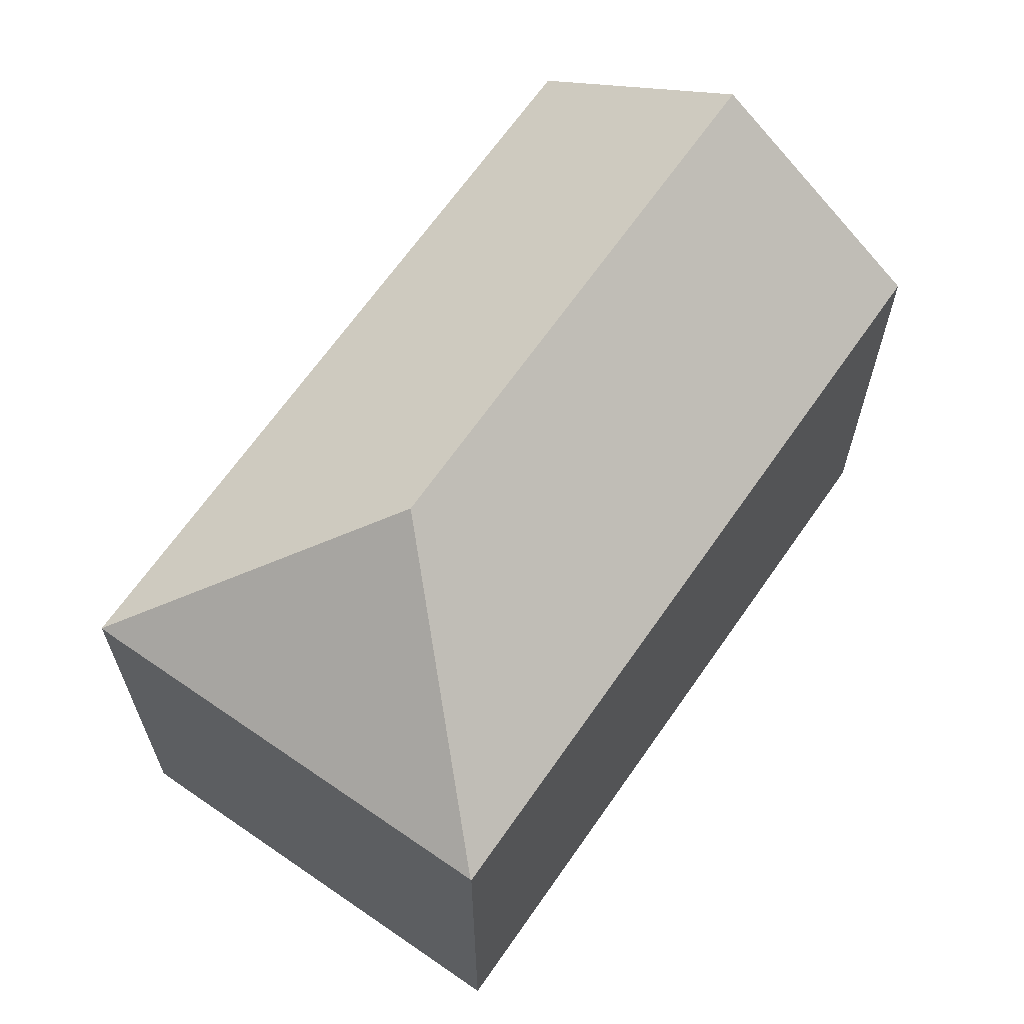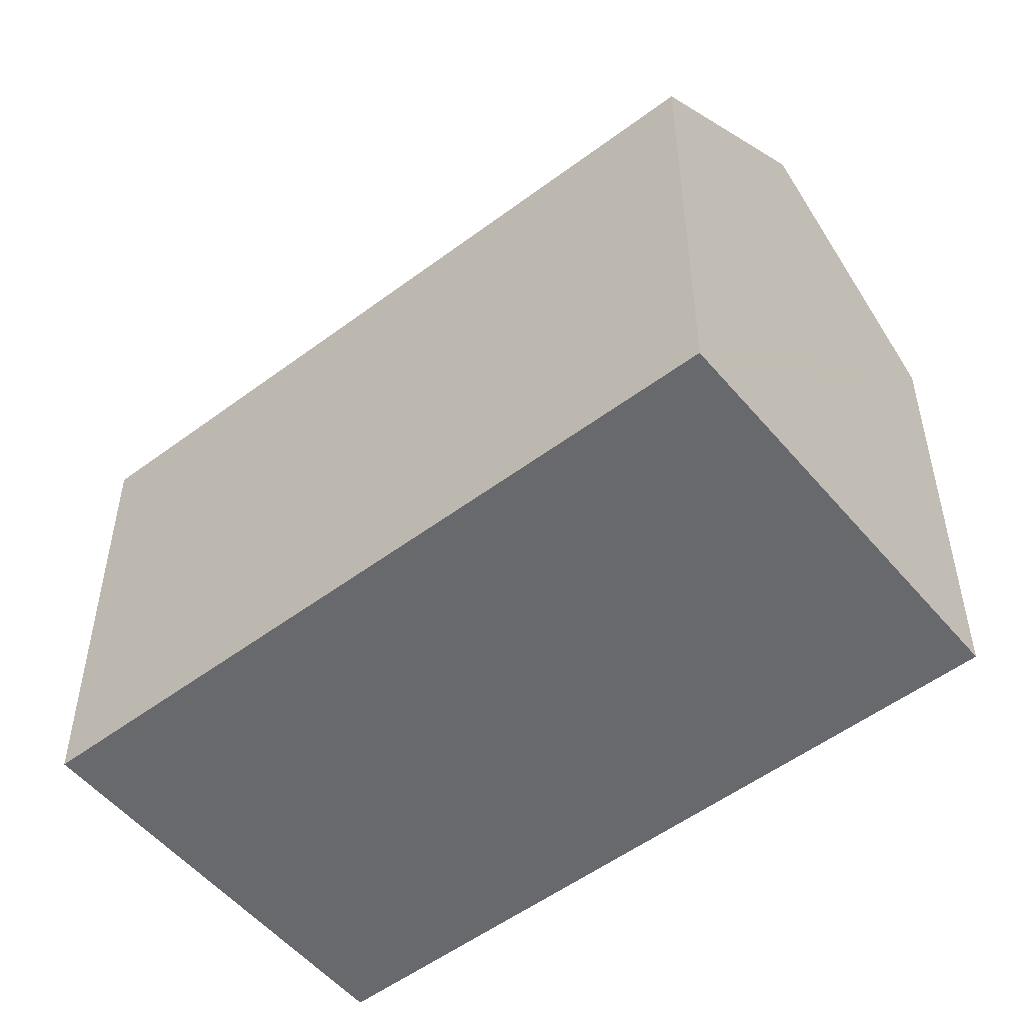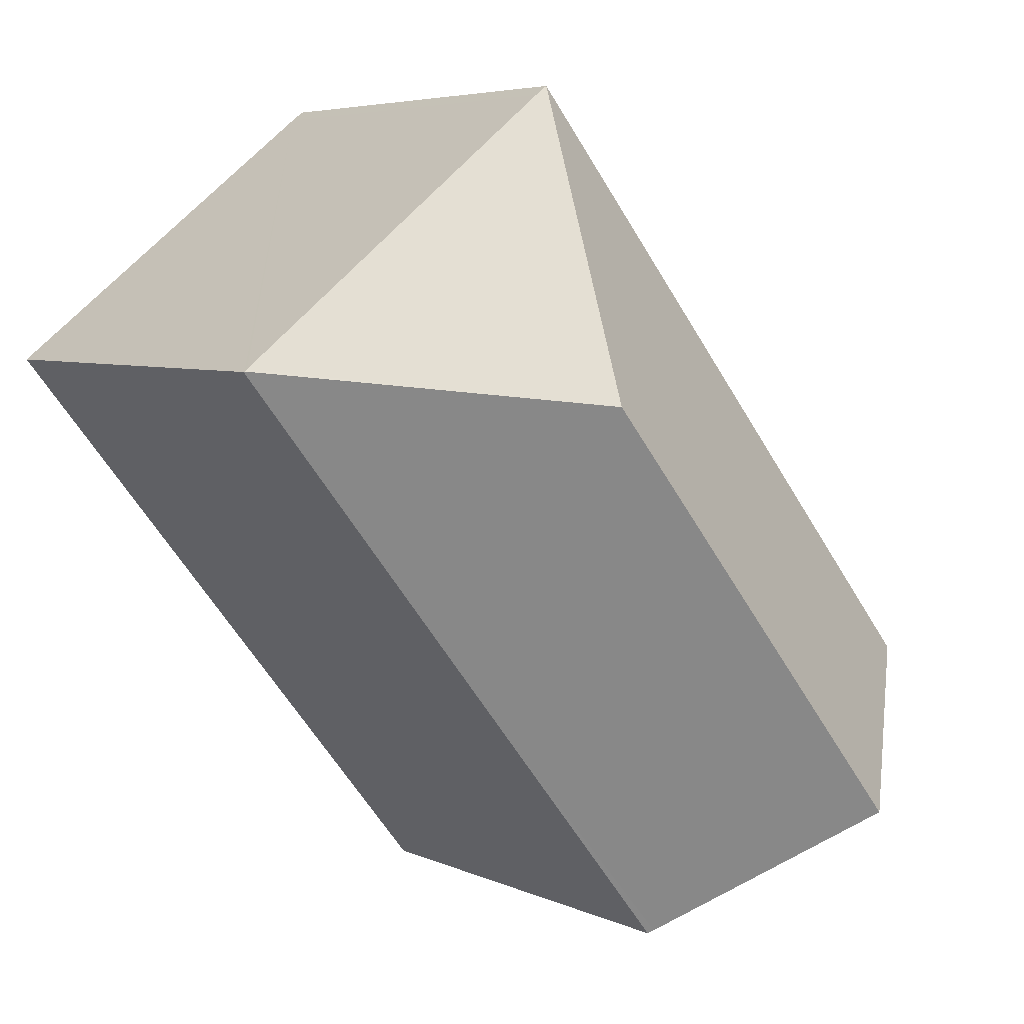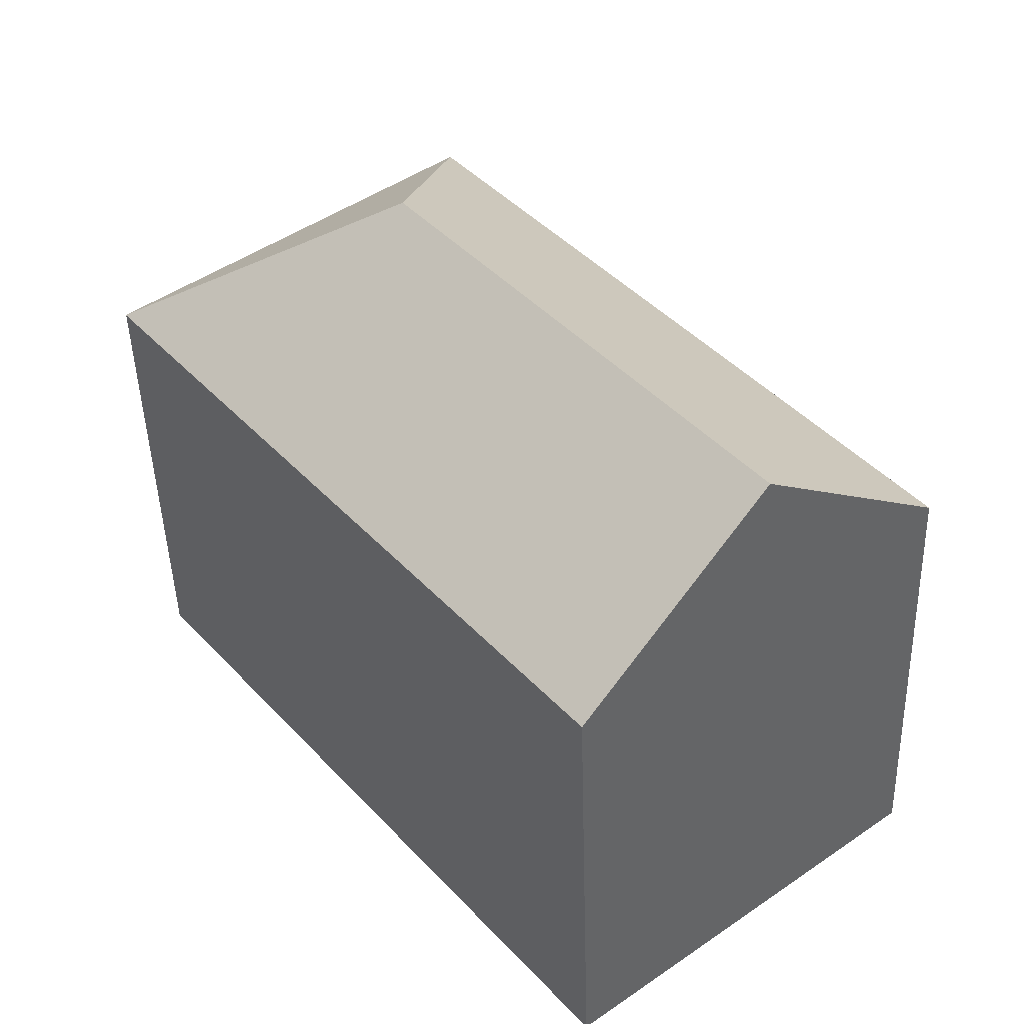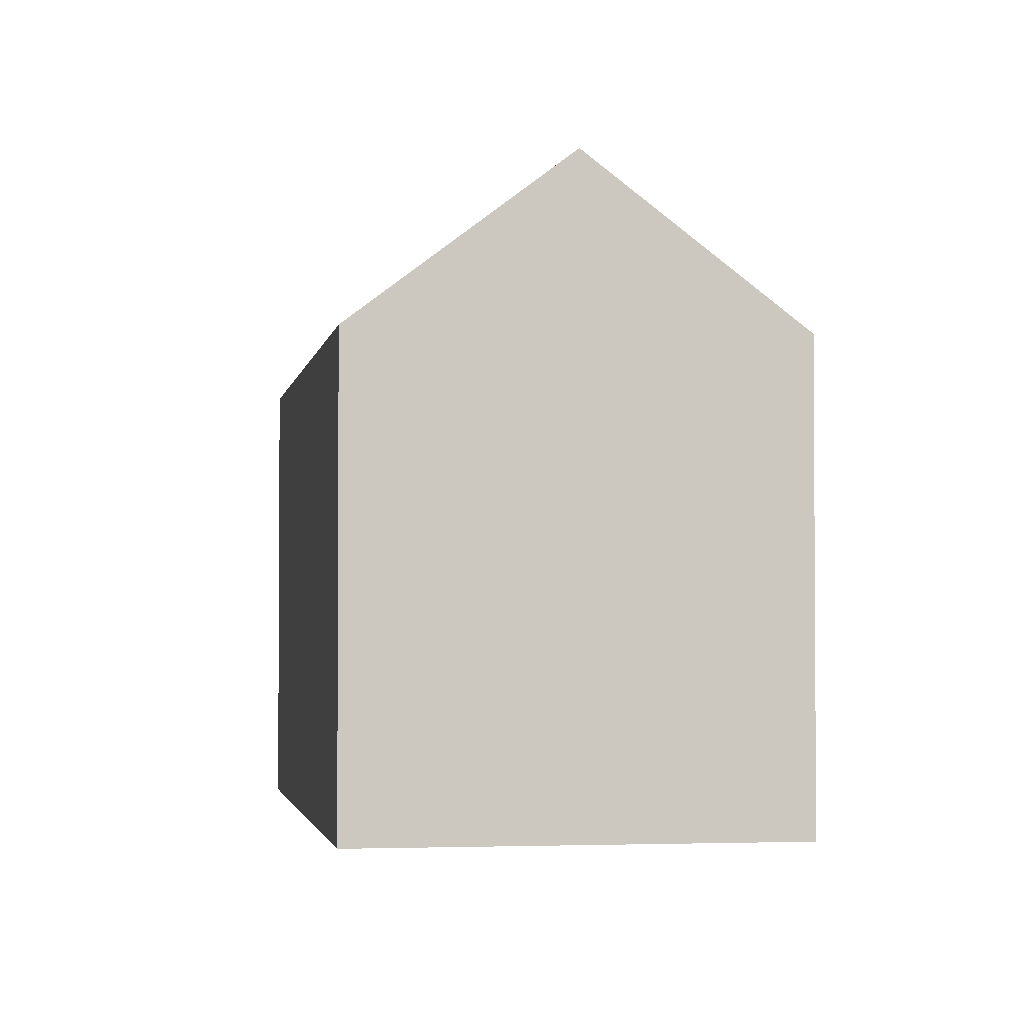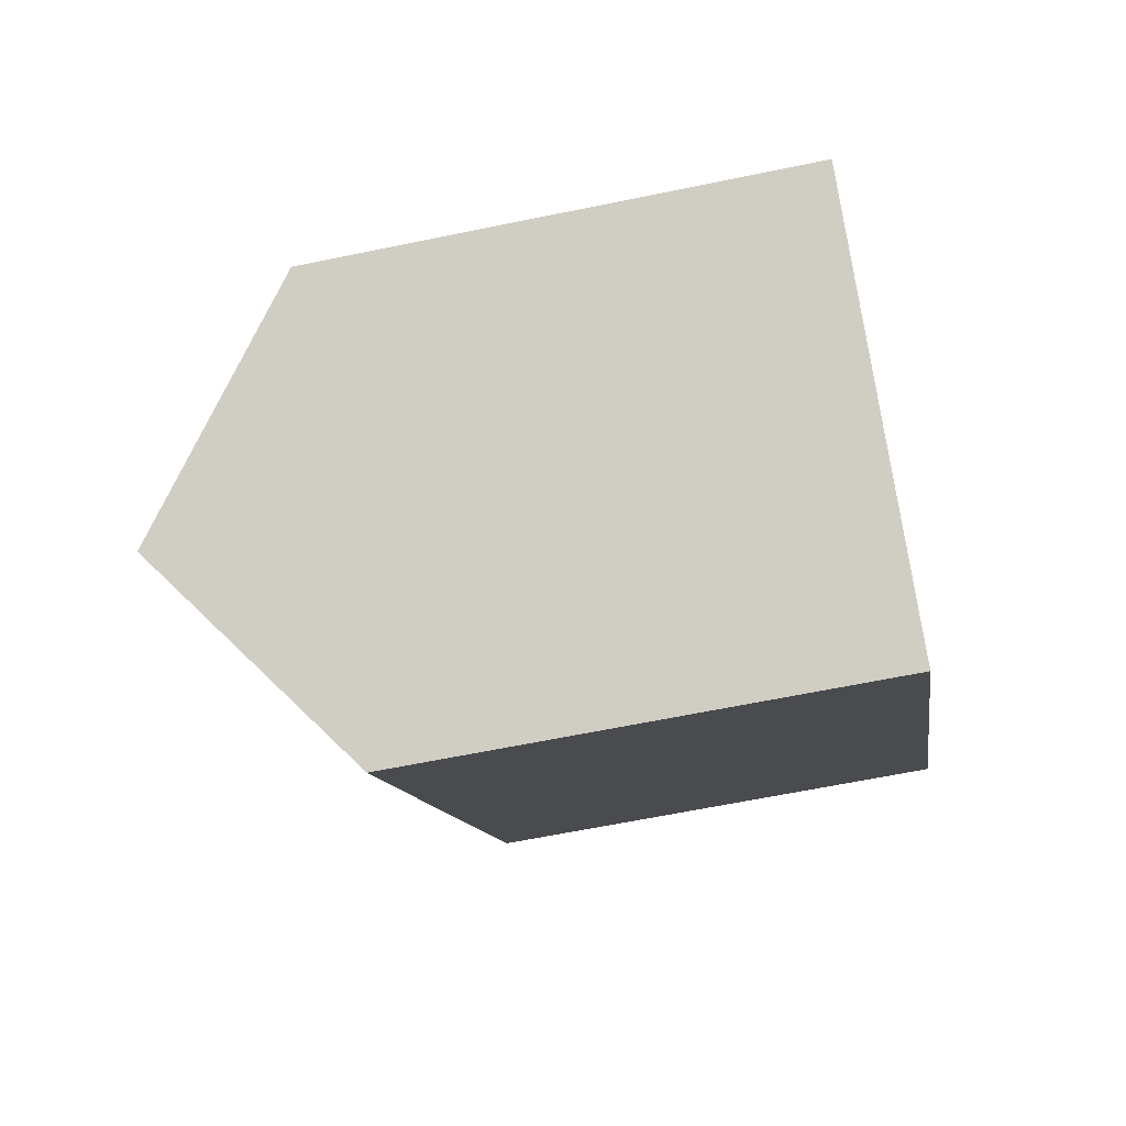
<metadata>
{"format":"obj","ext":"obj","renderer":"f3d","projection":"perspective","resolution":1024,"background":"white","views":[{"elev":66.5,"azim":73.4,"up":"+Y"},{"elev":-52.8,"azim":167.4,"up":"+Y"},{"elev":5.3,"azim":144.2,"up":"+Z"},{"elev":-46.1,"azim":-178.3,"up":"+Z"},{"elev":-2.4,"azim":-150.7,"up":"+Y"},{"elev":-62.3,"azim":-78.1,"up":"+Z"}]}
</metadata>
<code>
v  11.23 13.87 6.368
v  0 10.22 6.261e-16
v  10.46 10.22 13.14
v  3.768 13.87 -3.001
v  10.73 10.22 12.93
v  17.93 10.23 7.179
v  17.98 10.23 7.133
v  18 10.22 7.121
v  7.429 10.33 -5.917
v  11.71 10.23 -0.757
v  7.528 10.23 -5.996
v  11.89 10.23 -0.533
v  12.62 10.22 0.388
v  12.82 10.22 0.639
v  7.528 3.671e-16 -5.996
v  7.429 3.623e-16 -5.917
v  0 0 0
v  3.768 1.838e-16 -3.001
v  10.46 -8.044e-16 13.14
v  10.73 -7.92e-16 12.93
v  18 -4.36e-16 7.121
v  17.93 -4.396e-16 7.179
v  17.98 -4.368e-16 7.133
v  11.71 4.635e-17 -0.757
v  11.89 3.264e-17 -0.533
v  12.62 -2.376e-17 0.388
v  12.82 -3.913e-17 0.639
g defaultobject
f 1 2 3
f 2 1 4
f 5 1 3
f 1 5 6
f 1 6 7
f 1 7 8
f 9 10 11
f 10 9 4
f 10 4 1
f 10 1 12
f 12 1 13
f 13 1 14
f 14 1 8
f 9 2 4
f 2 9 11
f 2 11 15
f 2 15 16
f 2 16 17
f 17 16 18
f 17 3 2
f 3 17 19
f 19 5 3
f 5 19 20
f 20 6 5
f 6 20 7
f 7 20 8
f 8 20 21
f 21 20 22
f 21 22 23
f 10 15 11
f 15 10 24
f 24 10 12
f 24 12 25
f 25 12 13
f 25 13 26
f 26 13 14
f 26 14 27
f 27 14 8
f 27 8 21
f 17 20 19
f 20 17 22
f 22 17 23
f 23 17 21
f 21 17 27
f 27 17 26
f 26 17 25
f 25 17 24
f 24 17 18
f 24 18 16
f 24 16 15

</code>
